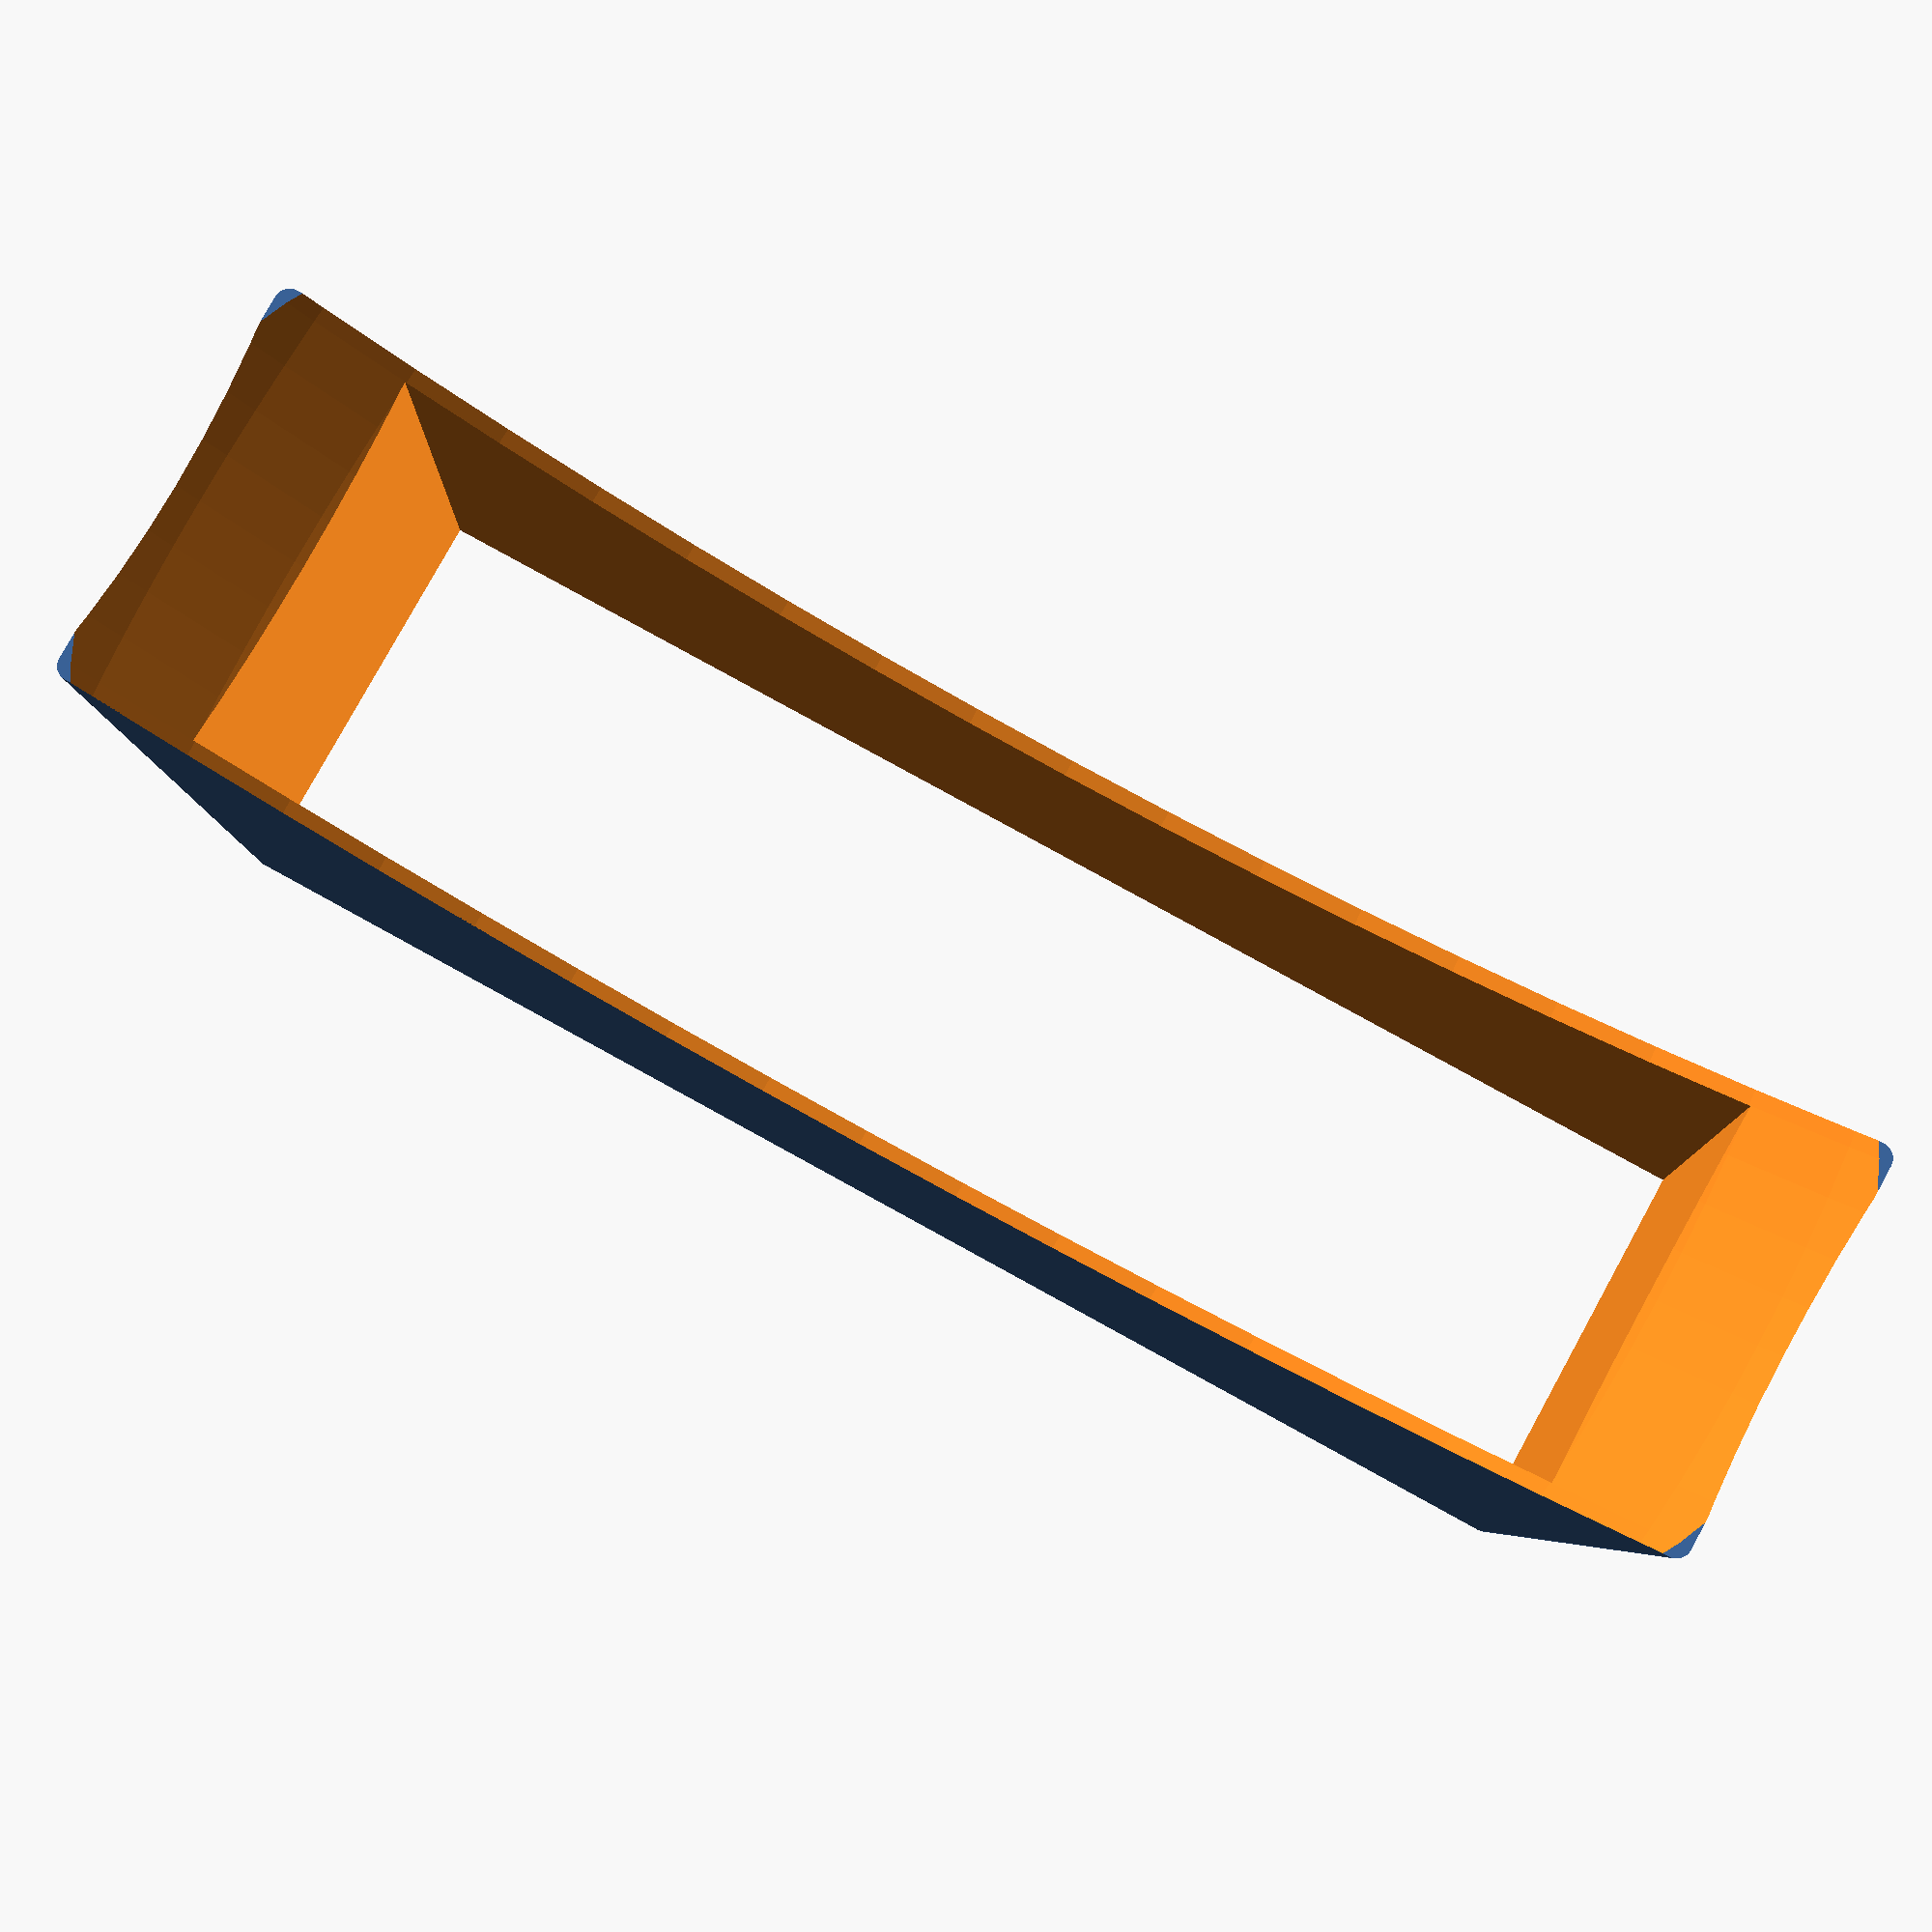
<openscad>

$fn=100;

batW=21;
batL=76;
batH=19;
wall=0.8;

aH=12;
aW=90;

// https://www.mathopenref.com/arcradius.html
aR = aH/2 + (aW*aW/(8*aH));

dH=1.2;
dW=20;
dR = dH/2 + (dW*dW/(8*dH));

difference() {
    union() {
        shL = batL + 2*wall;
        shW = batW + 2*wall;
        hull() 
        {
            translate([-shL/2, -shW/2, aH+batH]) 
                linear_extrude(height=0.1) 
                    offset(r=wall) 
                        translate([wall, wall, 0])
                            square([shL-2*wall, shW-2*wall]);
            translate([-aW/2, -shW/2, -dH]) 
                linear_extrude(height=0.1)
                    offset(r=wall)
                        translate([wall, wall, 0])
                            square([aW-2*wall, shW-2*wall]);
        }
    }

    translate([-batL/2, -batW/2, 1]) cube([batL, batW, aH+batH]);

//    #translate([0, 0, -aR + aH]) rotate([90,0,0]) cylinder(h=2*batW, r=aR, center=true);

    translate([0, 0, -aR + aH]) rotate([90,0,0]) rotate_extrude() translate([aR-dR, 0, 0]) circle(r=dR);
}


</openscad>
<views>
elev=9.7 azim=331.2 roll=179.6 proj=p view=solid
</views>
